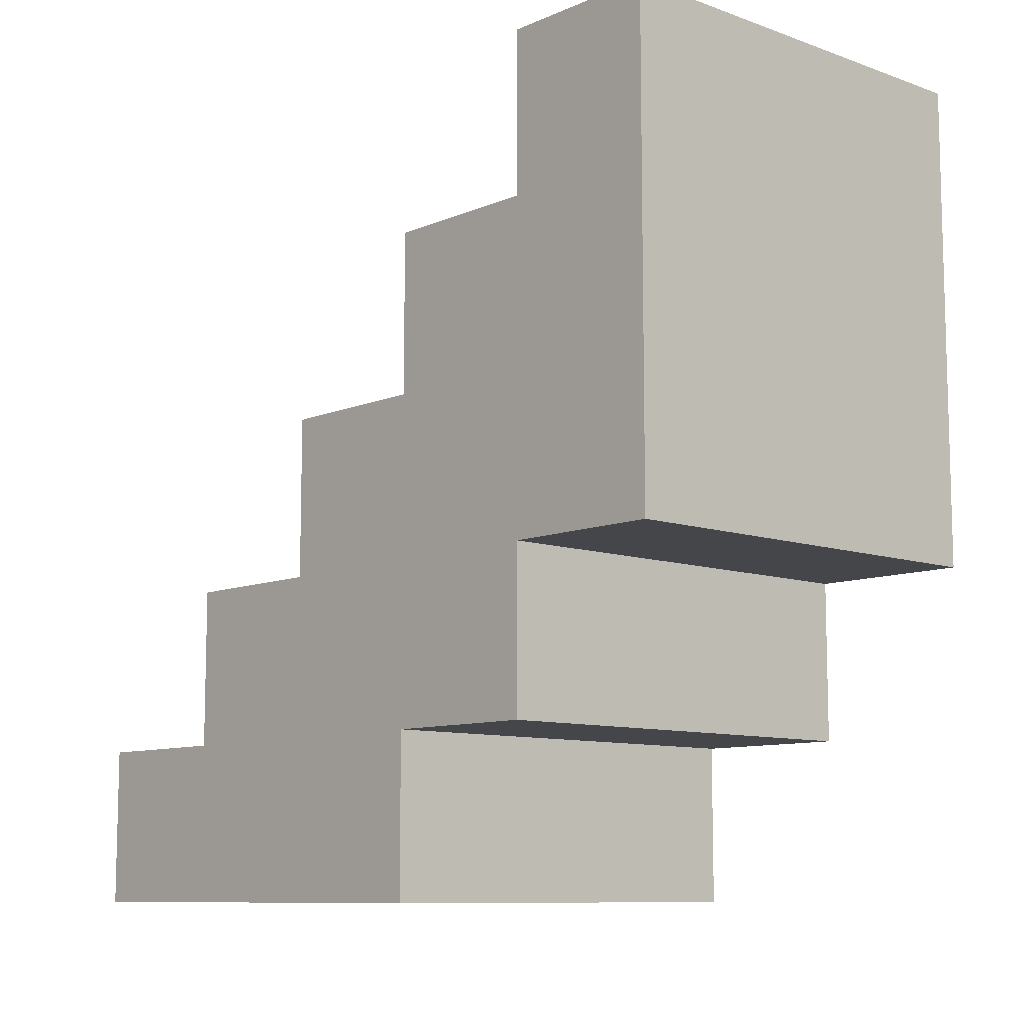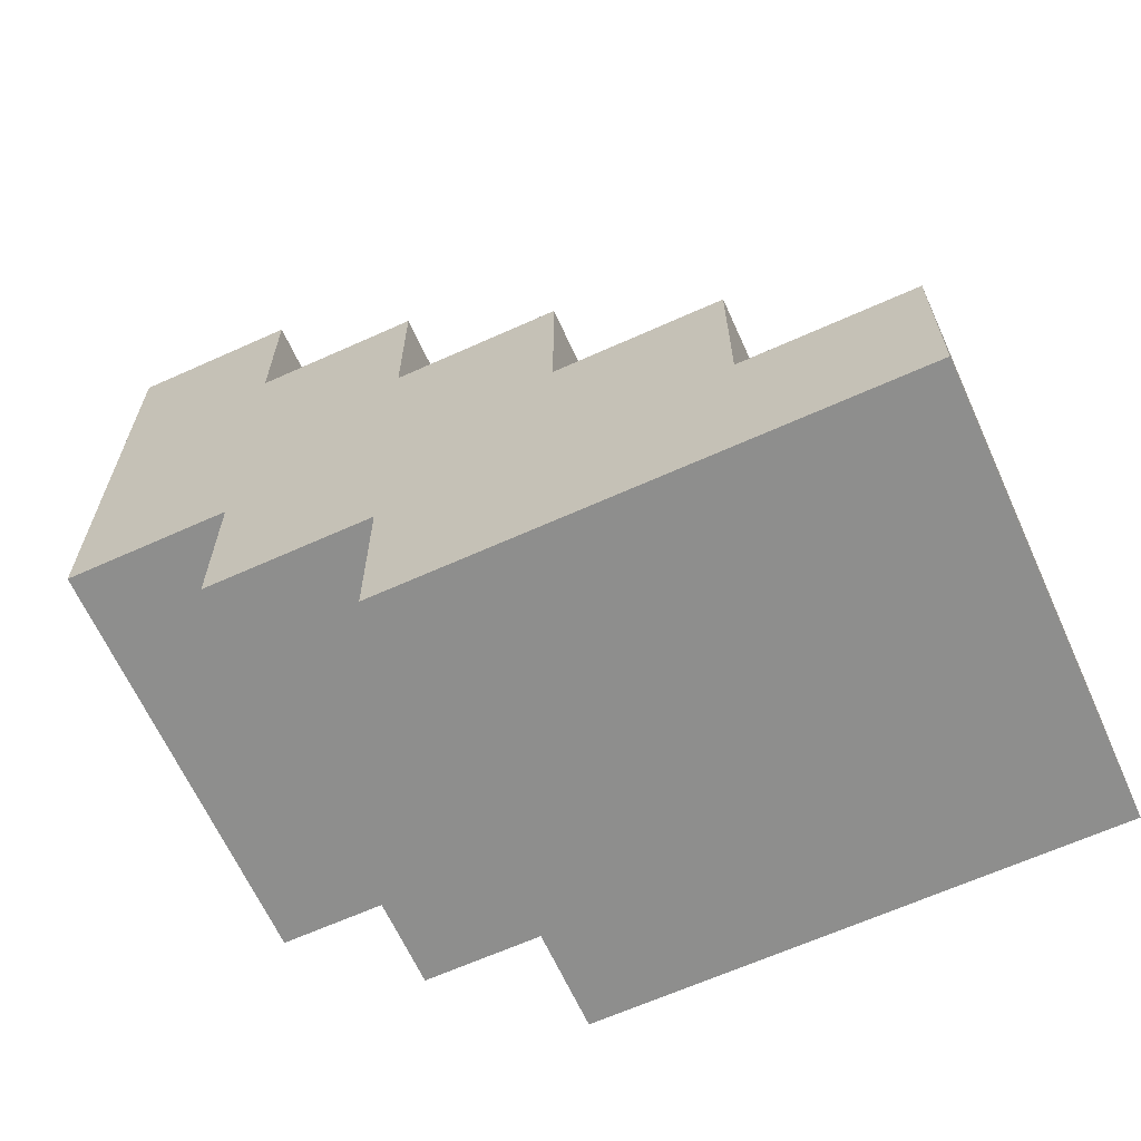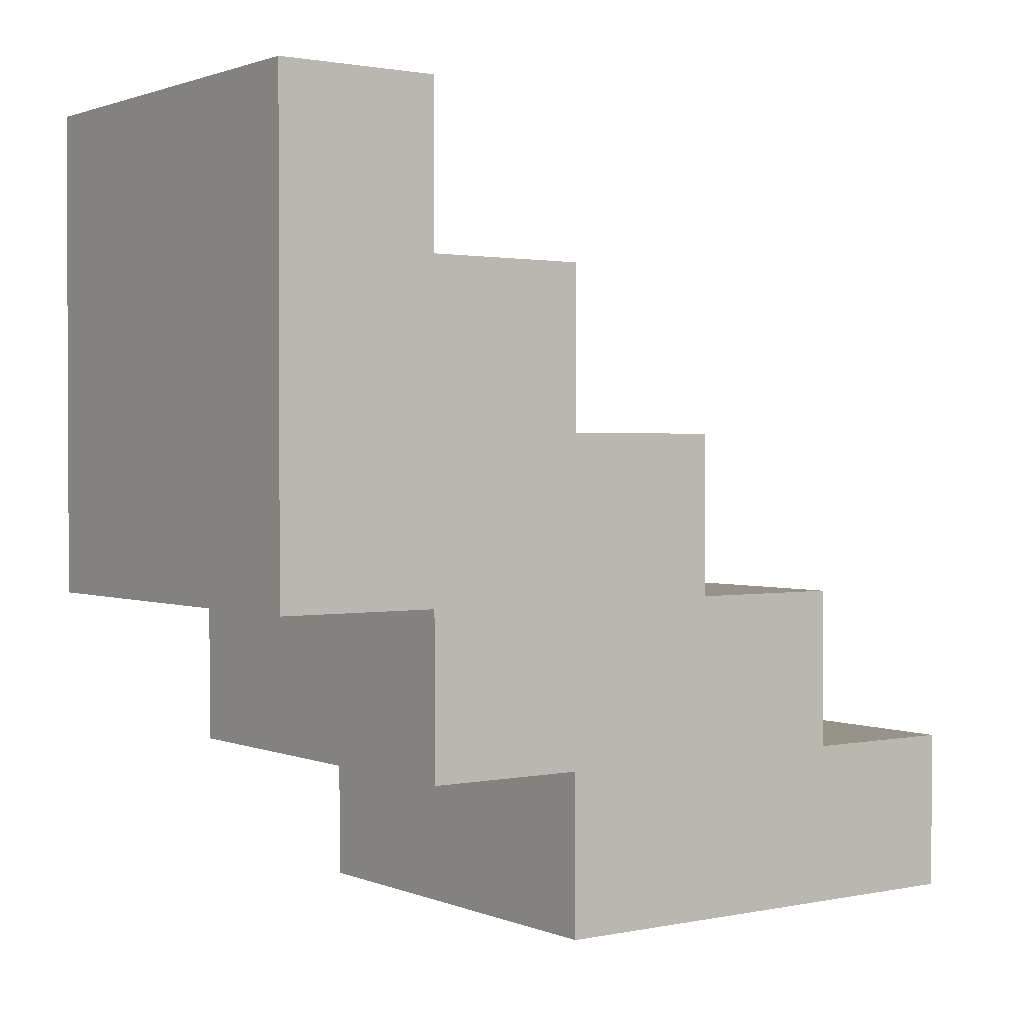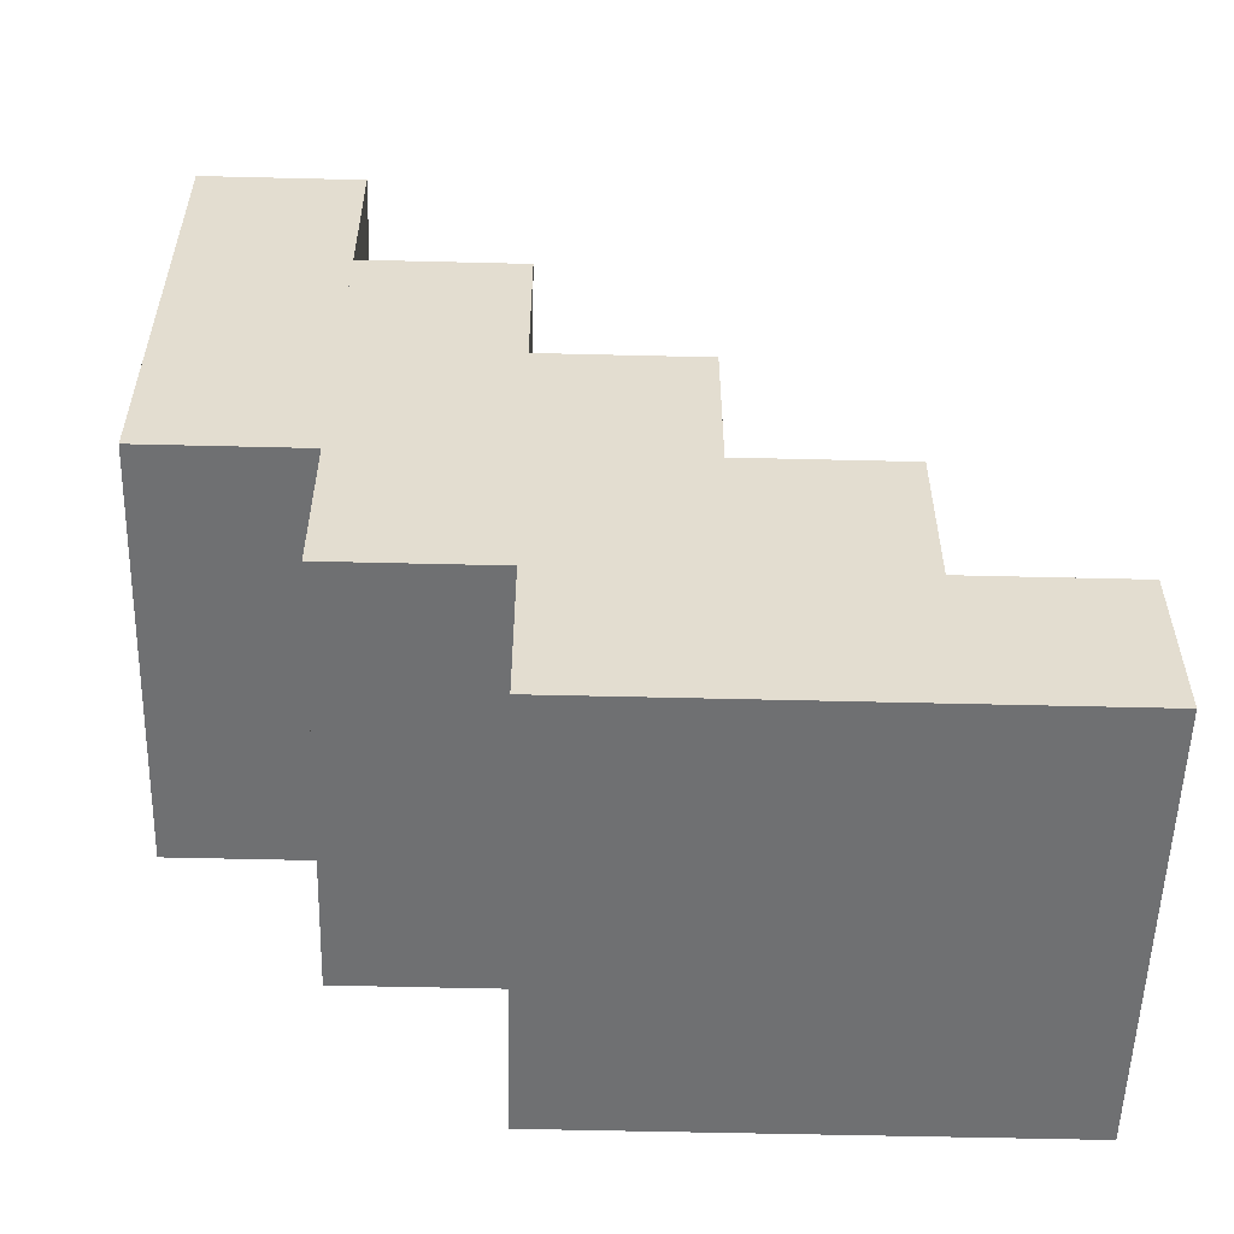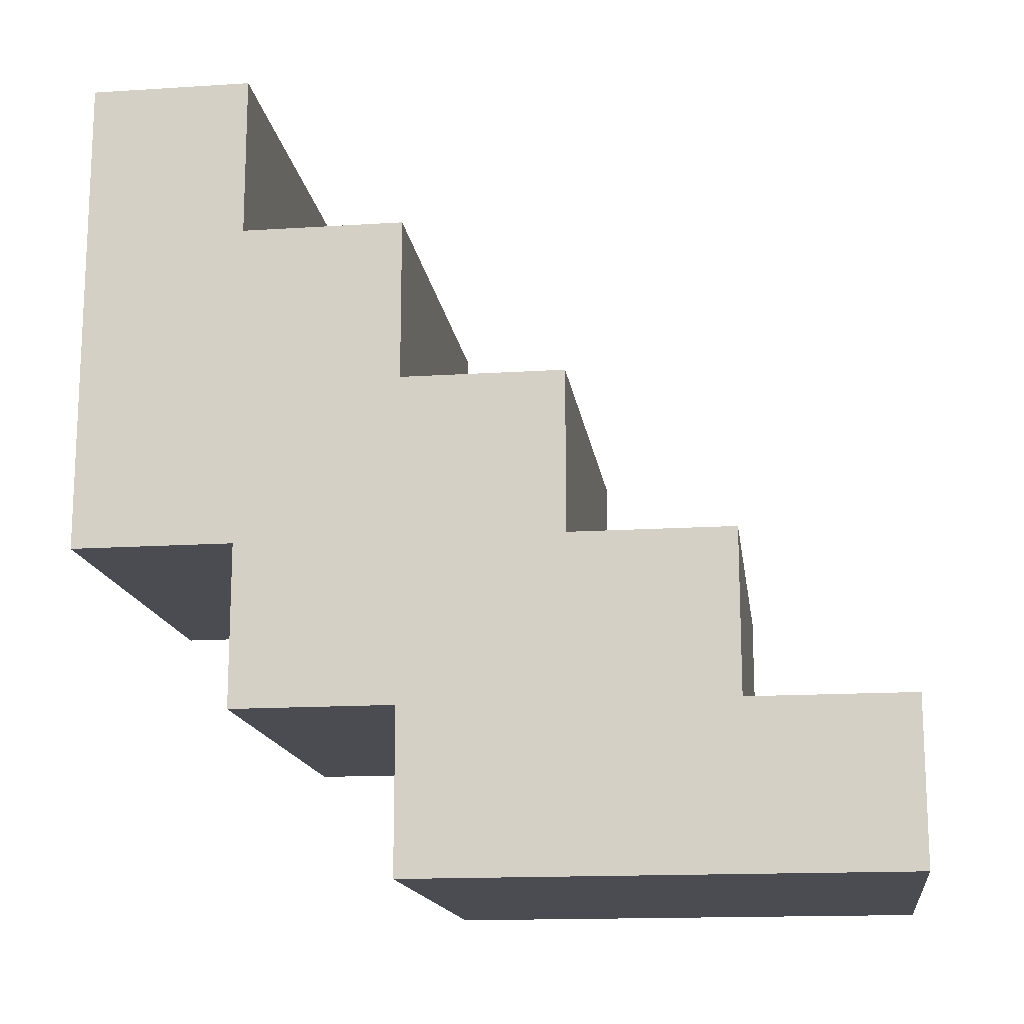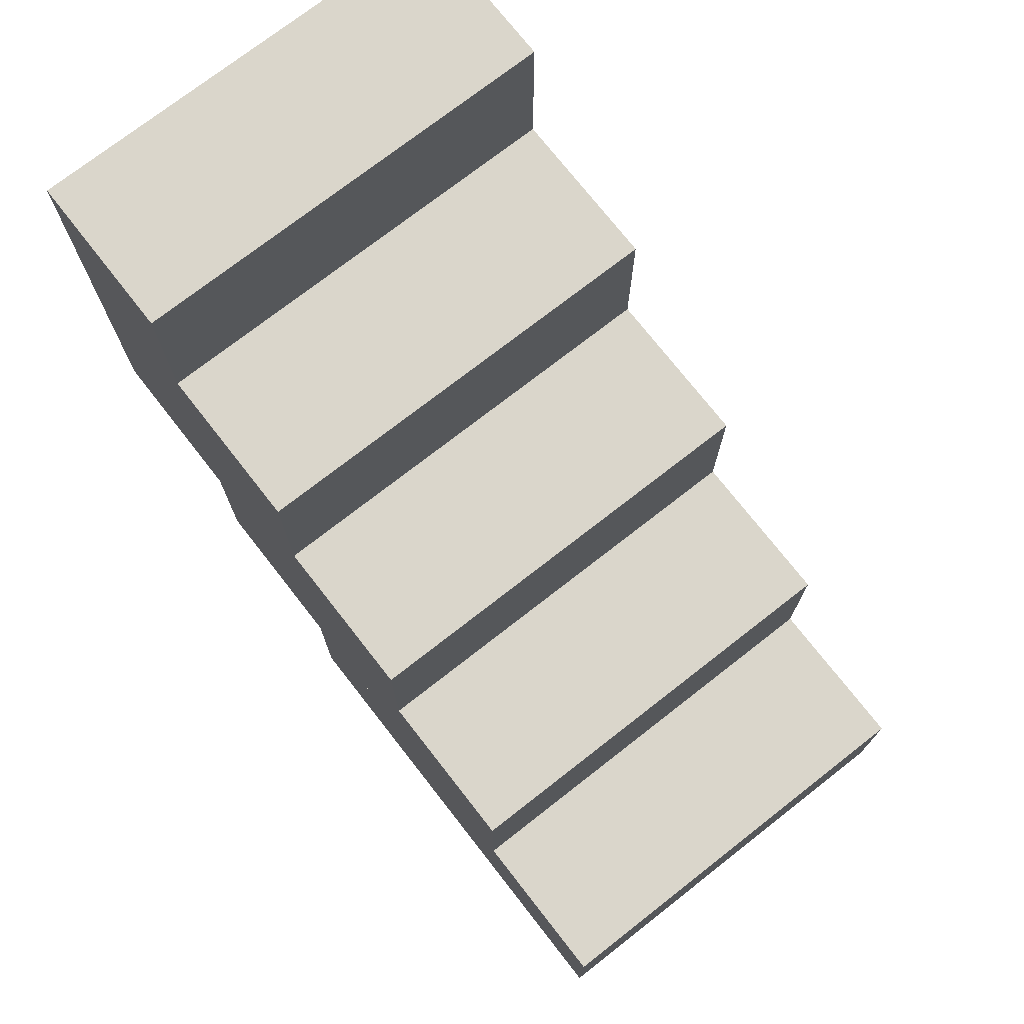
<metadata>
{"format":"obj","ext":"obj","renderer":"f3d","projection":"perspective","resolution":1024,"background":"white","views":[{"elev":-9.6,"azim":137.6,"up":"+Y"},{"elev":-64.9,"azim":-65.6,"up":"+Y"},{"elev":1.4,"azim":54.2,"up":"+Z"},{"elev":-54.9,"azim":88.5,"up":"+Z"},{"elev":-15.3,"azim":-82.3,"up":"+Y"},{"elev":74.1,"azim":-38.0,"up":"+Y"}]}
</metadata>
<code>
v 0.1667 -0.5 -0.25
v 0.1667 -0.5 -0.125
v -0.1667 -0.5 -0.25
v -0.1667 -0.5 -0.25
v 0.1667 -0.5 -0.125
v -0.1667 -0.5 -0.125
v 0.1667 -0.375 -0.25
v 0.1667 -0.5 -0.25
v -0.1667 -0.375 -0.25
v -0.1667 -0.375 -0.25
v 0.1667 -0.5 -0.25
v -0.1667 -0.5 -0.25
v -0.1667 -0.375 0.125
v -0.1667 -0.375 -0.25
v -0.1667 -0.5 0.125
v -0.1667 -0.375 -0.25
v -0.1667 -0.5 -0.25
v -0.1667 -0.5 0.125
v 0.1667 -0.375 0.125
v 0.1667 -0.5 0.125
v 0.1667 -0.375 -0.25
v 0.1667 -0.375 -0.25
v 0.1667 -0.5 0.125
v 0.1667 -0.5 -0.25
v 0.1667 -0.375 -0.375
v 0.1667 -0.375 -0.25
v -0.1667 -0.375 -0.375
v -0.1667 -0.375 -0.375
v 0.1667 -0.375 -0.25
v -0.1667 -0.375 -0.25
v 0.1667 -0.25 -0.375
v 0.1667 -0.375 -0.375
v -0.1667 -0.25 -0.375
v -0.1667 -0.25 -0.375
v 0.1667 -0.375 -0.375
v -0.1667 -0.375 -0.375
v -0.1667 -0.25 2.041e-17
v -0.1667 -0.25 -0.375
v -0.1667 -0.375 2.041e-17
v -0.1667 -0.25 -0.375
v -0.1667 -0.375 -0.375
v -0.1667 -0.375 2.041e-17
v 0.1667 -0.25 -2.041e-17
v 0.1667 -0.375 -2.041e-17
v 0.1667 -0.25 -0.375
v 0.1667 -0.25 -0.375
v 0.1667 -0.375 -2.041e-17
v 0.1667 -0.375 -0.375
v 0.1667 -0.25 -0.5
v 0.1667 -0.25 -0.375
v -0.1667 -0.25 -0.5
v -0.1667 -0.25 -0.5
v 0.1667 -0.25 -0.375
v -0.1667 -0.25 -0.375
v 0.1667 -0.125 -0.5
v 0.1667 -0.25 -0.5
v -0.1667 -0.125 -0.5
v -0.1667 -0.125 -0.5
v 0.1667 -0.25 -0.5
v -0.1667 -0.25 -0.5
v -0.1667 -0.125 -0.125
v -0.1667 -0.125 -0.5
v -0.1667 -0.25 -0.125
v -0.1667 -0.125 -0.5
v -0.1667 -0.25 -0.5
v -0.1667 -0.25 -0.125
v 0.1667 -0.125 -0.125
v 0.1667 -0.25 -0.125
v 0.1667 -0.125 -0.5
v 0.1667 -0.125 -0.5
v 0.1667 -0.25 -0.125
v 0.1667 -0.25 -0.5
v 0.1667 -0.375 -2.041e-17
v -0.1667 -0.375 2.041e-17
v 0.1667 -0.375 0.125
v -0.1667 -0.375 2.041e-17
v -0.1667 -0.375 0.125
v 0.1667 -0.375 0.125
v 0.1667 -0.375 0.125
v -0.1667 -0.375 0.125
v 0.1667 -0.5 0.125
v -0.1667 -0.375 0.125
v -0.1667 -0.5 0.125
v 0.1667 -0.5 0.125
v 0.1667 -0.25 -0.125
v -0.1667 -0.25 -0.125
v 0.1667 -0.25 -2.041e-17
v -0.1667 -0.25 -0.125
v -0.1667 -0.25 2.041e-17
v 0.1667 -0.25 -2.041e-17
v 0.1667 -0.25 -2.041e-17
v -0.1667 -0.25 2.041e-17
v 0.1667 -0.375 -2.041e-17
v -0.1667 -0.25 2.041e-17
v -0.1667 -0.375 2.041e-17
v 0.1667 -0.375 -2.041e-17
v 0.1667 -0.125 -0.25
v -0.1667 -0.125 -0.25
v 0.1667 -0.125 -0.125
v -0.1667 -0.125 -0.25
v -0.1667 -0.125 -0.125
v 0.1667 -0.125 -0.125
v 0.1667 -0.125 -0.125
v -0.1667 -0.125 -0.125
v 0.1667 -0.25 -0.125
v -0.1667 -0.125 -0.125
v -0.1667 -0.25 -0.125
v 0.1667 -0.25 -0.125
v 0.1667 0 -0.375
v -0.1667 0 -0.375
v 0.1667 0 -0.25
v -0.1667 0 -0.375
v -0.1667 0 -0.25
v 0.1667 0 -0.25
v 0.1667 0 -0.25
v -0.1667 0 -0.25
v 0.1667 -0.125 -0.25
v -0.1667 0 -0.25
v -0.1667 -0.125 -0.25
v 0.1667 -0.125 -0.25
v 0.1667 0.125 -0.5
v -0.1667 0.125 -0.5
v 0.1667 0.125 -0.375
v -0.1667 0.125 -0.5
v -0.1667 0.125 -0.375
v 0.1667 0.125 -0.375
v 0.1667 0.125 -0.375
v -0.1667 0.125 -0.375
v 0.1667 0 -0.375
v -0.1667 0.125 -0.375
v -0.1667 0 -0.375
v 0.1667 0 -0.375
v -0.1667 0 -0.25
v -0.1667 0 -0.5
v -0.1667 -0.125 -0.25
v -0.1667 0 -0.5
v -0.1667 -0.125 -0.5
v -0.1667 -0.125 -0.25
v -0.1667 0.125 -0.375
v -0.1667 0.125 -0.5
v -0.1667 0 -0.375
v -0.1667 0.125 -0.5
v -0.1667 0 -0.5
v -0.1667 0 -0.375
v 0.1667 0 -0.25
v 0.1667 -0.125 -0.25
v 0.1667 0 -0.5
v 0.1667 0 -0.5
v 0.1667 -0.125 -0.25
v 0.1667 -0.125 -0.5
v 0.1667 0.125 -0.375
v 0.1667 0 -0.375
v 0.1667 0.125 -0.5
v 0.1667 0.125 -0.5
v 0.1667 0 -0.375
v 0.1667 0 -0.5
v 0.1667 -0.5 -0.125
v 0.1667 -0.5 0.125
v -0.1667 -0.5 -0.125
v -0.1667 -0.5 -0.125
v 0.1667 -0.5 0.125
v -0.1667 -0.5 0.125
v 0.1667 0.125 -0.5
v 0.1667 -0.125 -0.5
v -0.1667 0.125 -0.5
v -0.1667 0.125 -0.5
v 0.1667 -0.125 -0.5
v -0.1667 -0.125 -0.5
f 1 2 3
f 4 5 6
f 7 8 9
f 10 11 12
f 13 14 15
f 16 17 18
f 19 20 21
f 22 23 24
f 25 26 27
f 28 29 30
f 31 32 33
f 34 35 36
f 37 38 39
f 40 41 42
f 43 44 45
f 46 47 48
f 49 50 51
f 52 53 54
f 55 56 57
f 58 59 60
f 61 62 63
f 64 65 66
f 67 68 69
f 70 71 72
f 73 74 75
f 76 77 78
f 79 80 81
f 82 83 84
f 85 86 87
f 88 89 90
f 91 92 93
f 94 95 96
f 97 98 99
f 100 101 102
f 103 104 105
f 106 107 108
f 109 110 111
f 112 113 114
f 115 116 117
f 118 119 120
f 121 122 123
f 124 125 126
f 127 128 129
f 130 131 132
f 133 134 135
f 136 137 138
f 139 140 141
f 142 143 144
f 145 146 147
f 148 149 150
f 151 152 153
f 154 155 156
f 157 158 159
f 160 161 162
f 163 164 165
f 166 167 168

</code>
